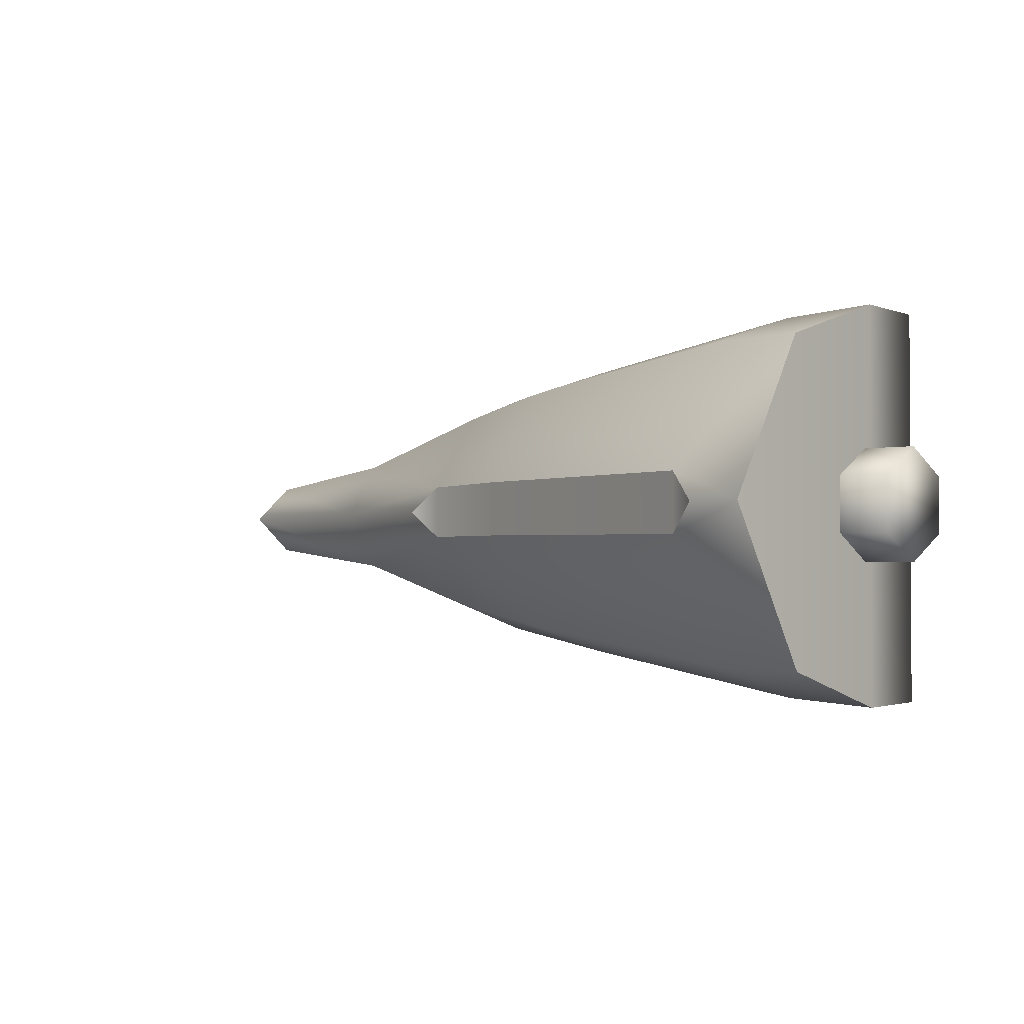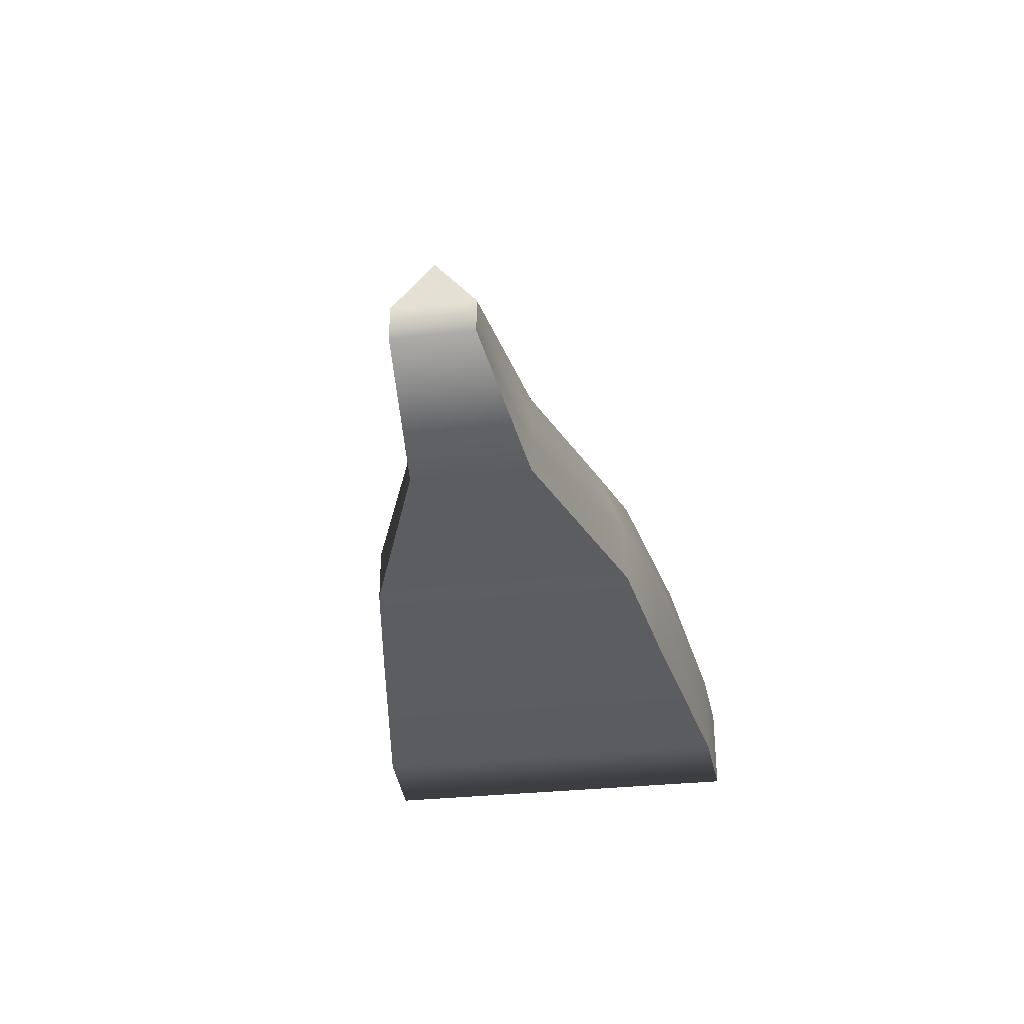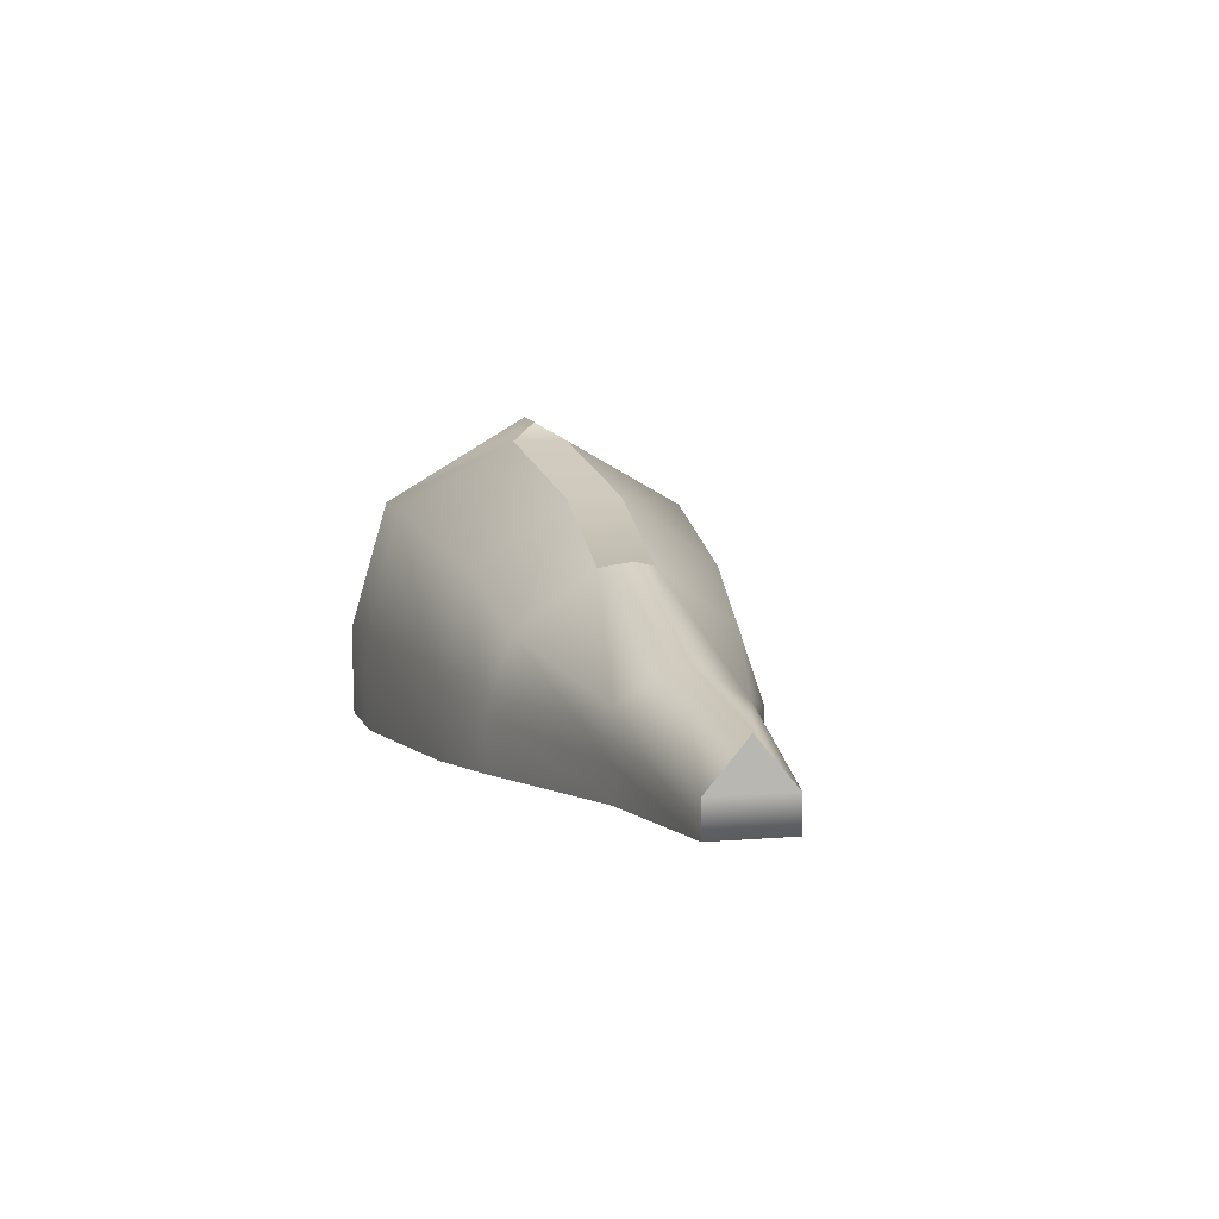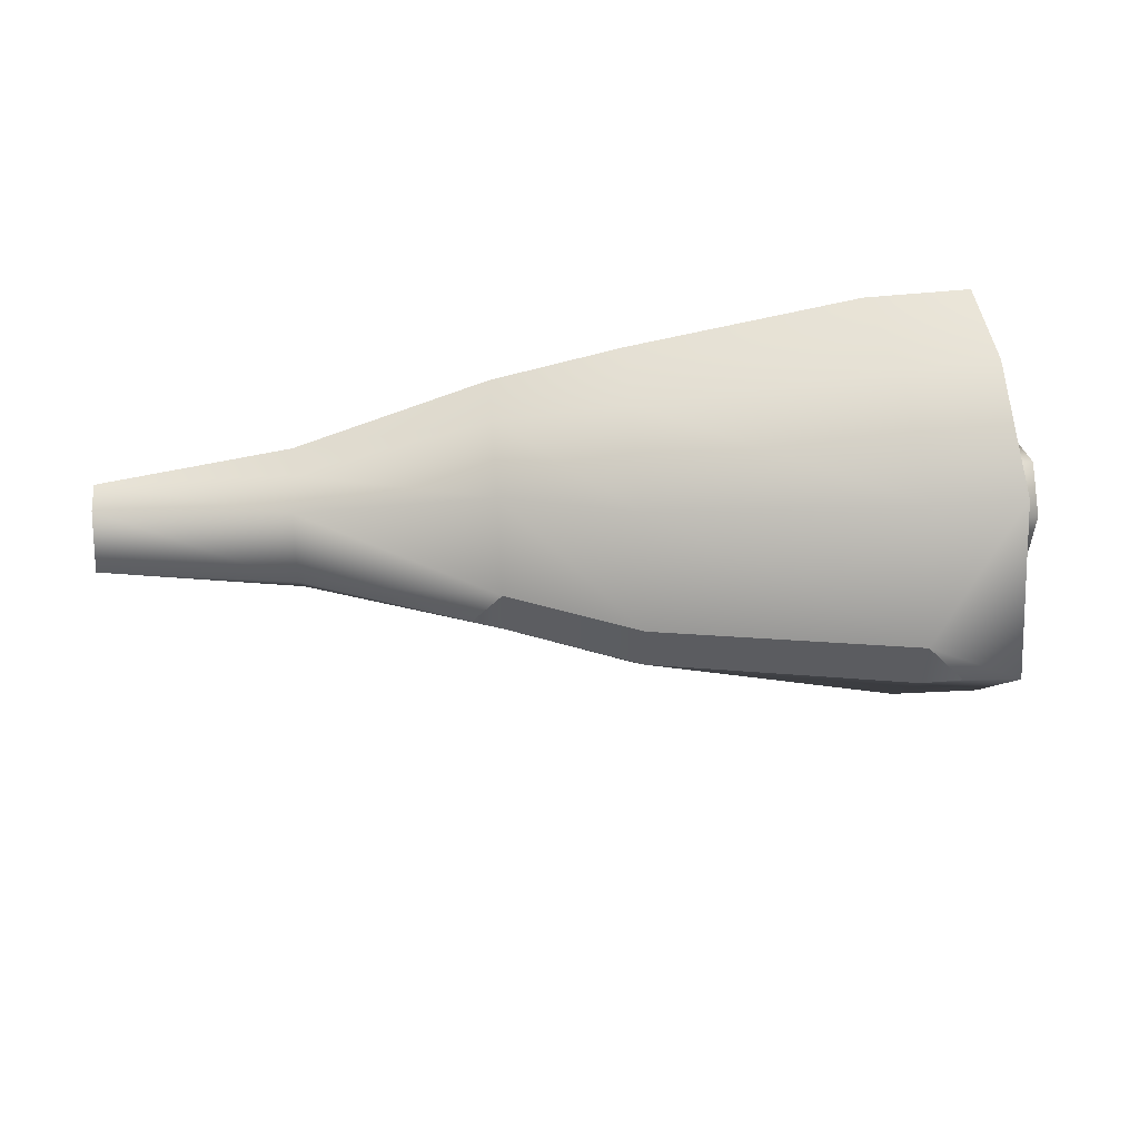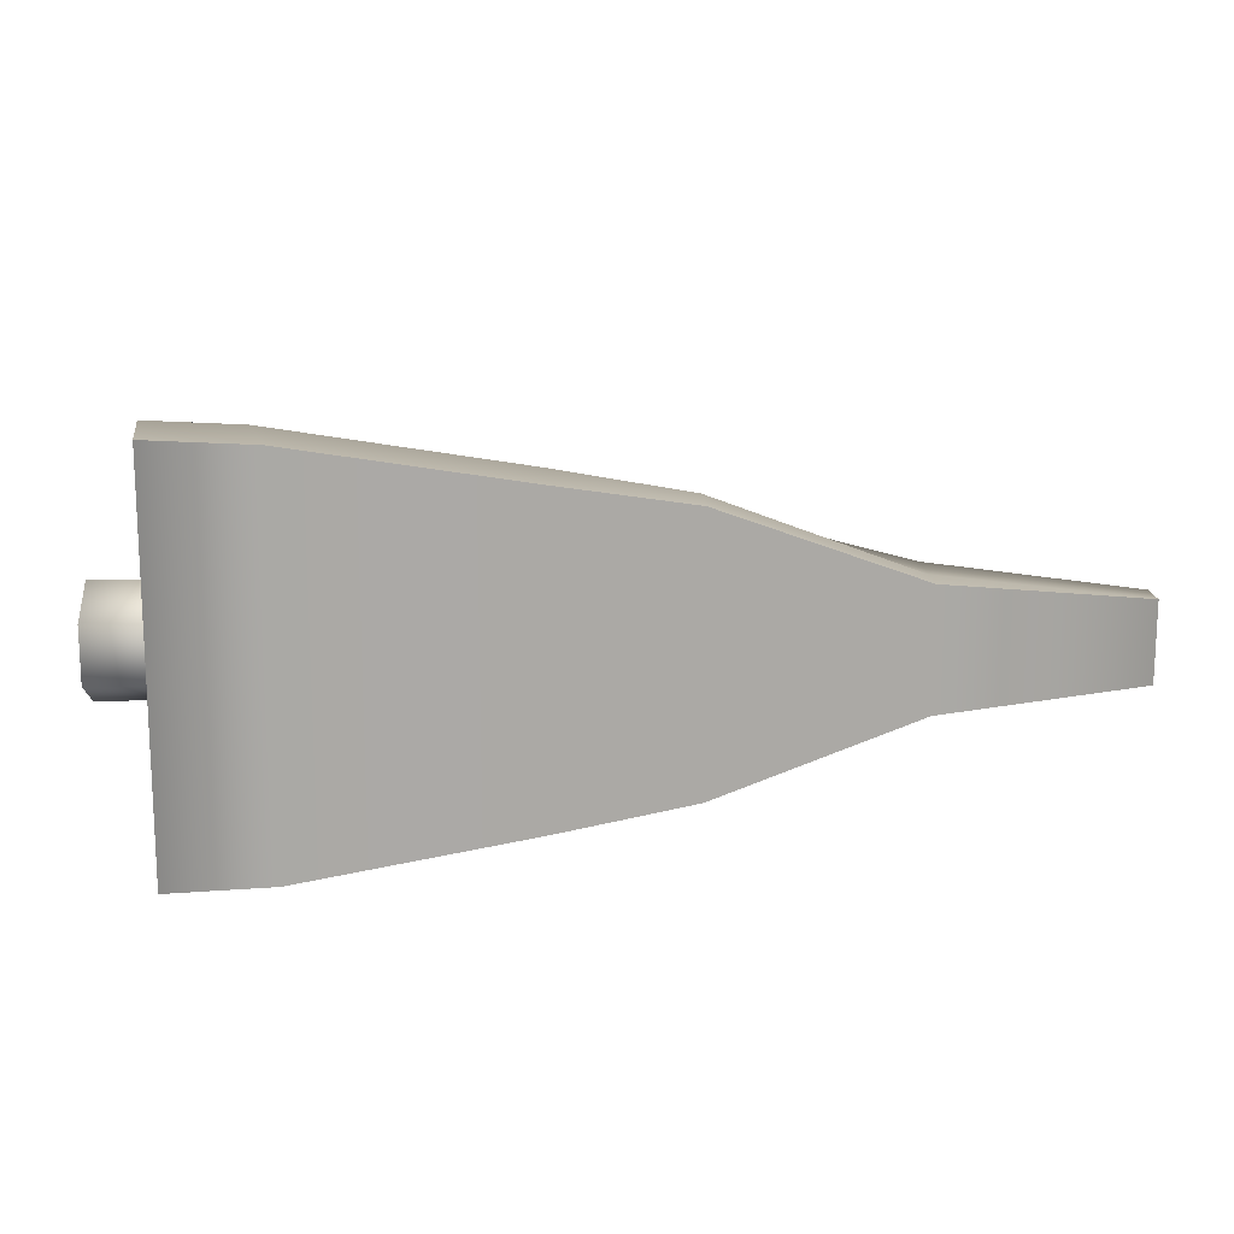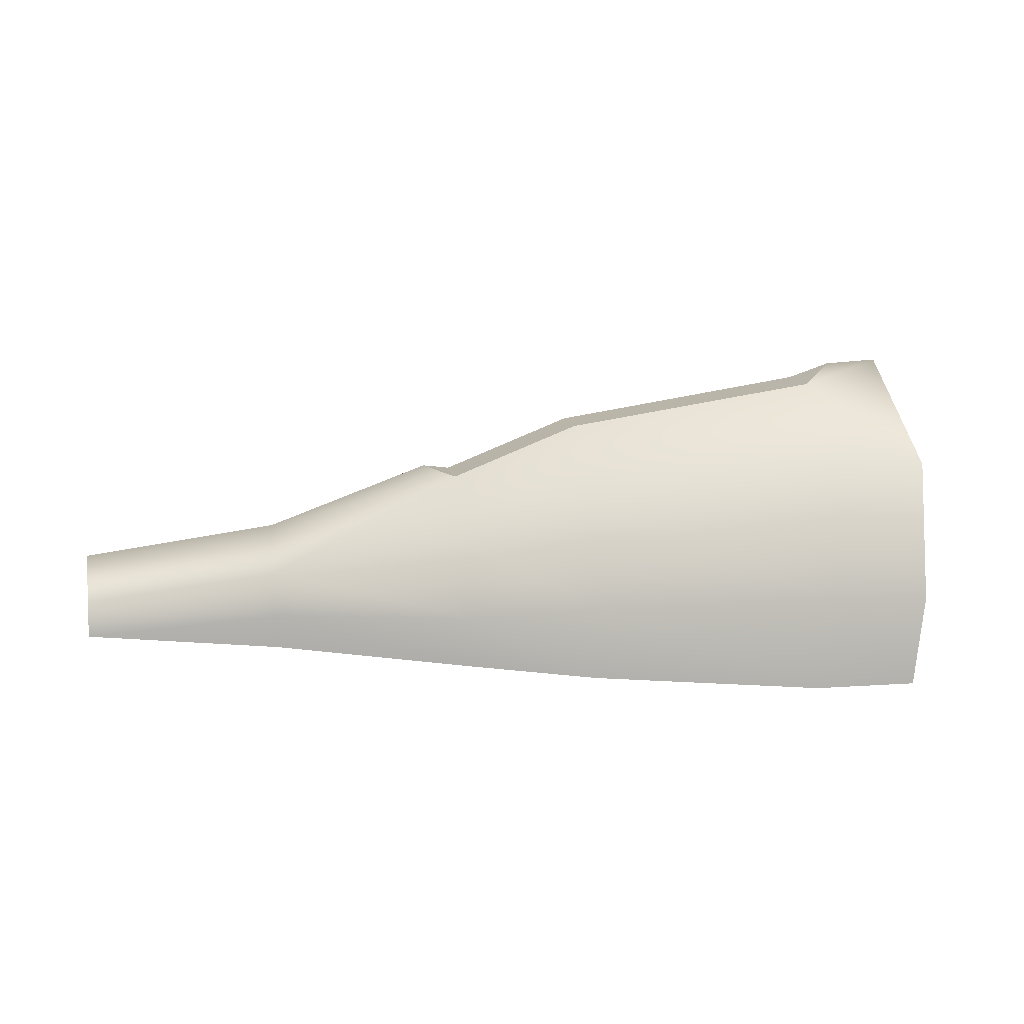
<metadata>
{"format":"obj","ext":"obj","renderer":"f3d","projection":"perspective","resolution":1024,"background":"white","views":[{"elev":-1.6,"azim":42.4,"up":"+Y"},{"elev":-32.7,"azim":-81.4,"up":"+Z"},{"elev":7.6,"azim":-103.1,"up":"+Z"},{"elev":52.8,"azim":-4.3,"up":"+Y"},{"elev":14.9,"azim":177.0,"up":"+Y"},{"elev":11.9,"azim":-9.9,"up":"+Z"}]}
</metadata>
<code>
g Sphere.015
v -0.06864 -0.01071 -0.0161
v -0.1046 -0.007061 -0.01327
v -0.06864 -0.01071 -0.009861
v 0.0454 6.406e-08 0.03573
v 0.05536 6.406e-08 0.03632
v 0.03936 -0.005315 0.03234
v 0.0543 -0.03567 -0.005409
v 0.03936 -0.028 0.01938
v 0.05536 -0.02826 0.01953
v 0.03725 -0.03477 -0.005236
v 0.0524 -0.03567 -0.0223
v -0.008642 -0.0224 0.01254
v 0.03345 -0.03477 -0.02254
v -0.008642 -0.02781 -0.006793
v -0.03264 -0.0192 0.005037
v -0.008642 -0.02781 -0.02039
v -0.03264 -0.02384 -0.008478
v -0.06864 -0.01071 -0.0009945
v -0.03264 -0.02384 -0.01798
v -0.06864 -0.01071 -0.009861
v -0.06864 -0.01071 -0.0161
v -0.1046 -0.007061 -0.007123
v -0.1046 -0.007061 -0.01327
v 0.0454 6.406e-08 0.03573
v 0.03936 0.005315 0.03234
v 0.05536 6.406e-08 0.03632
v 0.05536 -0.02826 0.01953
v 0.03936 -0.005315 0.03234
v 0.03936 -0.028 0.01938
v -0.008642 -0.004987 0.02498
v 0.03936 -0.005315 0.03234
v -0.008642 -0.0224 0.01254
v -0.03264 -0.004944 0.01552
v -0.03264 -0.0192 0.005037
v 0.05536 0.02826 0.01953
v 0.05536 6.406e-08 0.03632
v 0.03936 0.028 0.01938
v -0.008642 0.0224 0.01254
v -0.008642 0.004987 0.02498
v -0.03264 0.0192 0.005037
v -0.03264 0.004944 0.01552
v -0.06864 0.01071 -0.0009945
v -0.06864 6.406e-08 0.005999
v -0.06864 -0.01071 -0.0009945
v -0.03264 -0.004944 0.01552
v -0.06864 6.406e-08 0.005999
v -0.1046 6.406e-08 0.0012
v -0.1046 -0.007061 -0.007123
v 0.0543 0.03567 -0.005409
v 0.03345 0.03477 -0.02254
v 0.0524 0.03567 -0.0223
v 0.03725 0.03477 -0.005236
v 0.05536 0.02826 0.01953
v -0.008642 0.02781 -0.02039
v 0.03936 0.028 0.01938
v -0.008642 0.02781 -0.006793
v -0.03264 0.02384 -0.01798
v -0.008642 0.0224 0.01254
v -0.03264 0.02384 -0.008478
v -0.06864 0.01071 -0.0161
v -0.03264 0.0192 0.005037
v -0.06864 0.01071 -0.009861
v -0.1046 0.007061 -0.01327
v -0.06864 0.01071 -0.0009945
v -0.1046 0.007061 -0.007123
v -0.03264 0.004944 0.01552
v -0.03832 6.406e-08 0.01708
v -0.06864 6.406e-08 0.005999
v -0.03264 -0.004944 0.01552
v -0.06864 6.406e-08 0.005999
v -0.1046 6.406e-08 0.0012
v -0.1046 0.007061 -0.007123
v -0.06864 0.01071 -0.0009945
v 0.0454 6.406e-08 0.03573
v 0.03936 -0.005315 0.03234
v 0.03936 0.005315 0.03234
v -0.03832 6.406e-08 0.01708
v -0.03264 0.004944 0.01552
v -0.03264 -0.004944 0.01552
v 0.05536 0.02826 0.01953
v 0.05536 -0.02826 0.01953
v 0.05536 6.406e-08 0.03632
v 0.0543 0.03567 -0.005409
v 0.0543 -0.03567 -0.005409
v 0.0524 0.03567 -0.0223
v 0.0524 -0.03567 -0.0223
v 0.03345 -0.03477 -0.02254
v 0.03345 0.03477 -0.02254
v -0.008642 0.02781 -0.02039
v -0.008642 -0.02781 -0.02039
v -0.03264 0.02384 -0.01798
v -0.03264 -0.02384 -0.01798
v -0.06864 0.01071 -0.0161
v -0.06864 -0.01071 -0.0161
v -0.1046 -0.007061 -0.01327
v -0.1046 0.007061 -0.01327
v -0.1046 -0.007061 -0.007123
v -0.1046 0.007061 -0.007123
v -0.1046 6.406e-08 0.0012
v -0.008642 0.004987 0.02498
v -0.03264 -0.004944 0.01552
v -0.03264 0.004944 0.01552
v -0.008642 -0.004987 0.02498
v 0.03936 0.005315 0.03234
v 0.03936 -0.005315 0.03234
v 0.04405 0.01 -0.003503
v 0.06405 0.005 -0.01216
v 0.06405 0.01 -0.003503
v 0.04405 0.005 -0.01216
v 0.06405 -0.005 -0.01216
v 0.04405 -0.005 -0.01216
v 0.06405 -0.01 -0.003503
v 0.04405 -0.01 -0.003503
v 0.06405 -0.005 0.005157
v 0.04405 -0.005 0.005157
v 0.06405 0.005 0.005157
v 0.04405 0.005 0.005157
v 0.06405 0.01 -0.003503
v 0.04405 0.01 -0.003503
v 0.06405 -0.005 -0.01216
v 0.06405 -0.01 -0.003503
v 0.06405 -0.005 0.005157
v 0.06405 0.005 -0.01216
v 0.06405 0.005 0.005157
v 0.06405 0.01 -0.003503
v 0.04405 -0.005 0.005157
v 0.04405 -0.01 -0.003503
v 0.04405 -0.005 -0.01216
v 0.04405 0.005 0.005157
v 0.04405 0.005 -0.01216
v 0.04405 0.01 -0.003503
g Sphere.015_0
f 3 2 1
f 6 5 4
f 9 8 7
f 8 10 7
f 7 10 11
f 8 12 10
f 10 13 11
f 12 14 10
f 10 14 13
f 12 15 14
f 14 16 13
f 15 17 14
f 14 17 16
f 15 18 17
f 17 19 16
f 18 20 17
f 17 20 19
f 20 21 19
f 18 22 20
f 22 23 20
f 26 25 24
f 26 28 27
f 28 29 27
f 31 30 29
f 30 32 29
f 30 33 32
f 33 34 32
f 25 36 35
f 37 25 35
f 37 38 25
f 38 39 25
f 38 40 39
f 40 41 39
f 41 40 42
f 43 41 42
f 34 45 44
f 45 46 44
f 46 47 44
f 47 48 44
f 51 50 49
f 50 52 49
f 49 52 53
f 50 54 52
f 52 55 53
f 54 56 52
f 52 56 55
f 54 57 56
f 56 58 55
f 57 59 56
f 56 59 58
f 57 60 59
f 59 61 58
f 60 62 59
f 59 62 61
f 60 63 62
f 62 64 61
f 62 63 64
f 63 65 64
f 68 67 66
f 68 69 67
f 72 71 70
f 73 72 70
g Sphere.015_1
f 76 75 74
f 79 78 77
f 82 81 80
f 83 80 81
f 84 83 81
f 85 83 84
f 86 85 84
f 85 86 87
f 88 85 87
f 89 88 87
f 90 89 87
f 89 90 91
f 90 92 91
f 91 92 93
f 92 94 93
f 93 94 95
f 96 93 95
f 95 97 96
f 97 98 96
f 99 98 97
f 102 101 100
f 101 103 100
f 100 103 104
f 103 105 104
g Sphere.015_2
f 108 107 106
f 107 109 106
f 107 110 109
f 110 111 109
f 110 112 111
f 112 113 111
f 112 114 113
f 114 115 113
f 114 116 115
f 116 117 115
f 116 118 117
f 118 119 117
f 122 121 120
f 120 123 122
f 123 124 122
f 123 125 124
f 128 127 126
f 126 129 128
f 129 130 128
f 129 131 130

</code>
